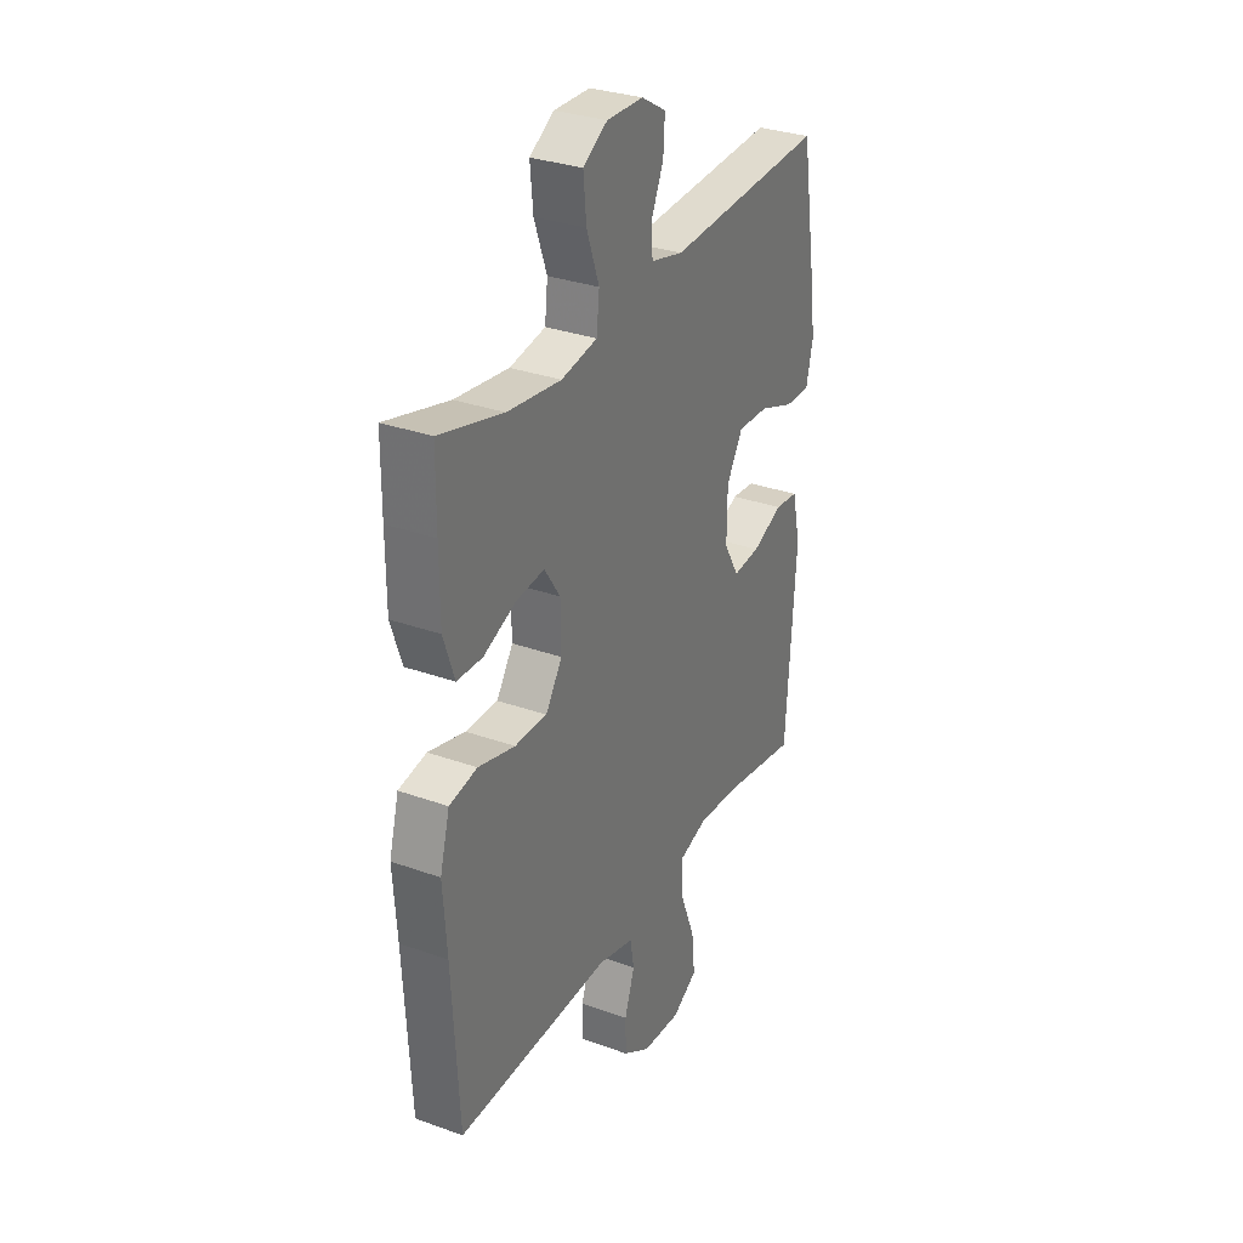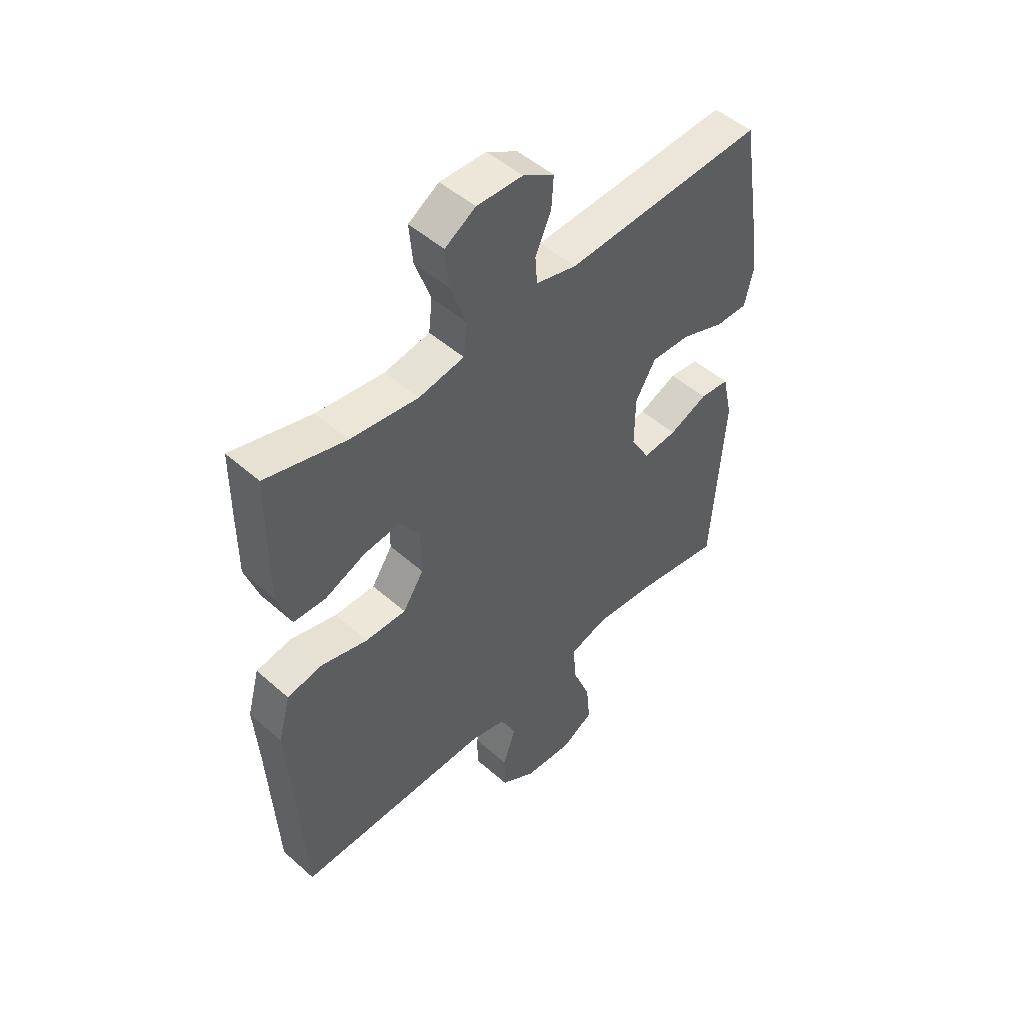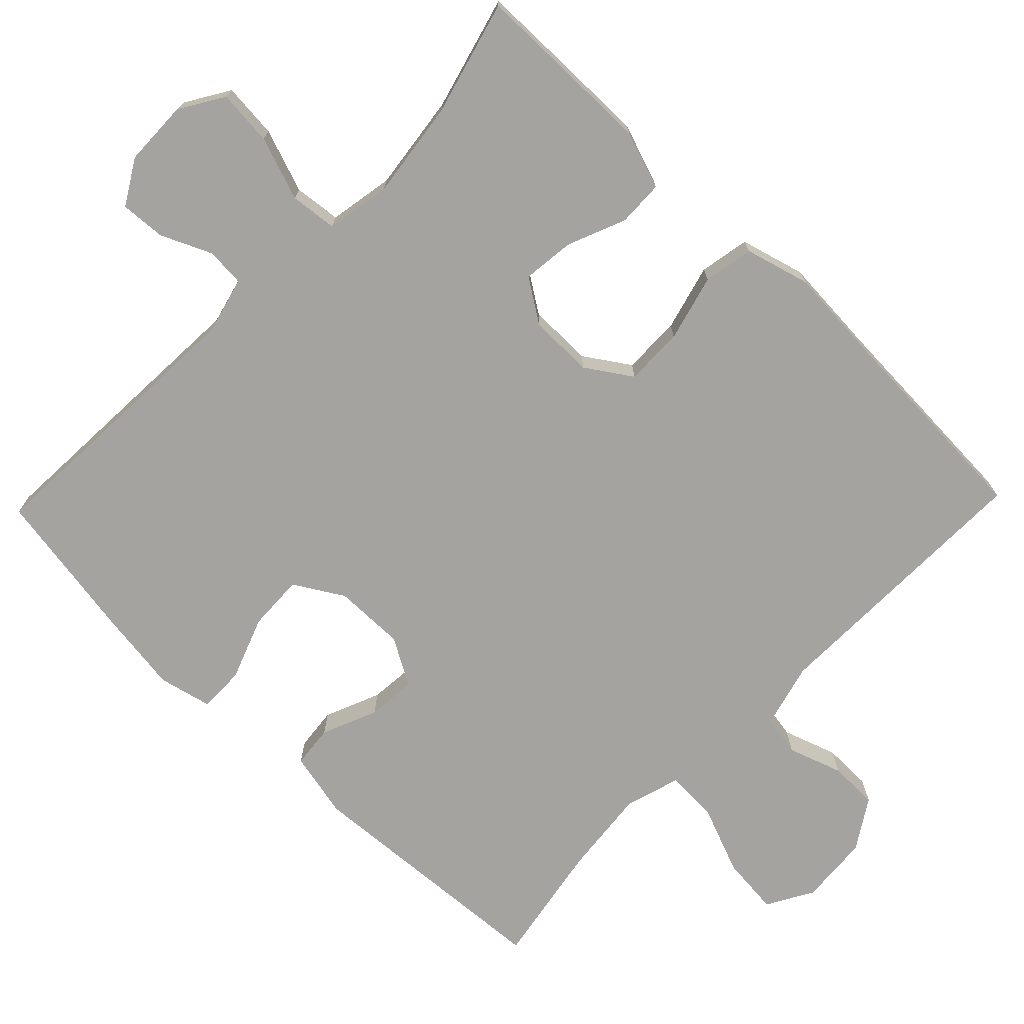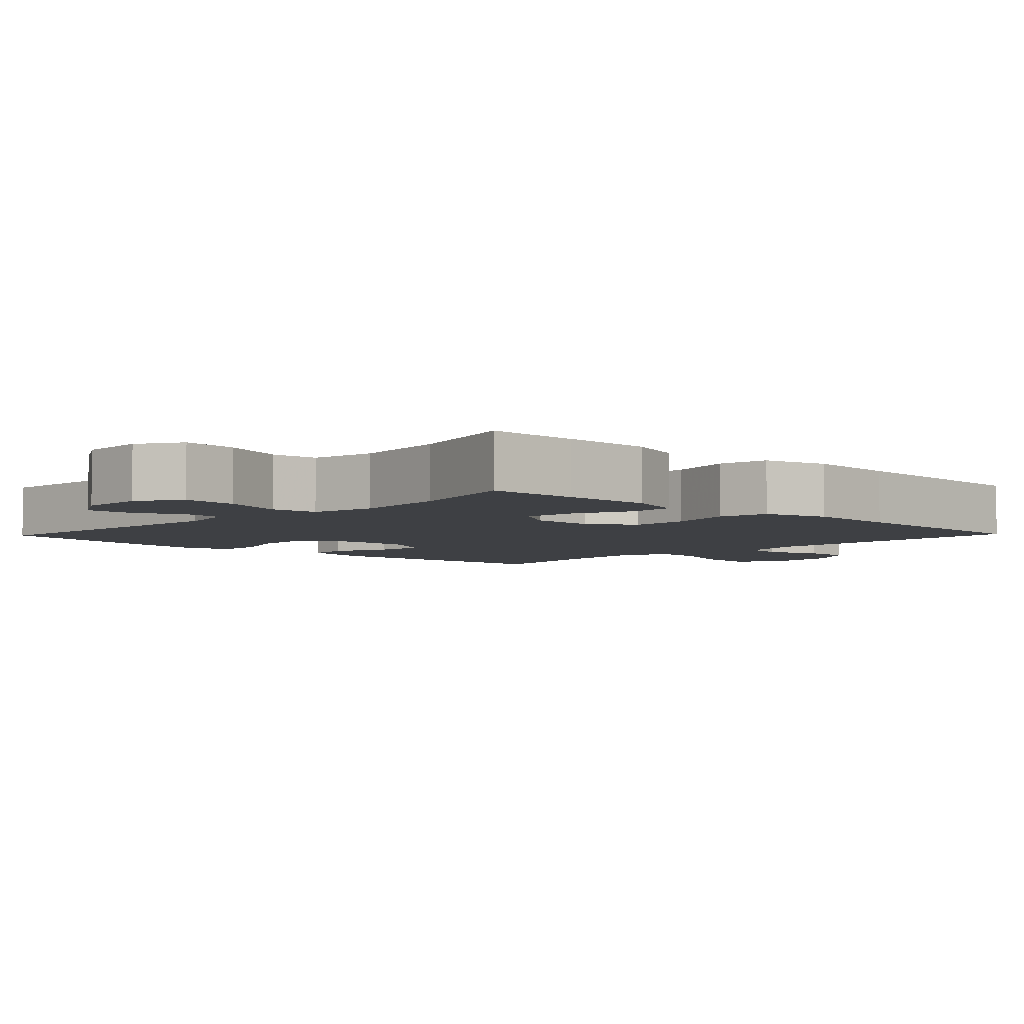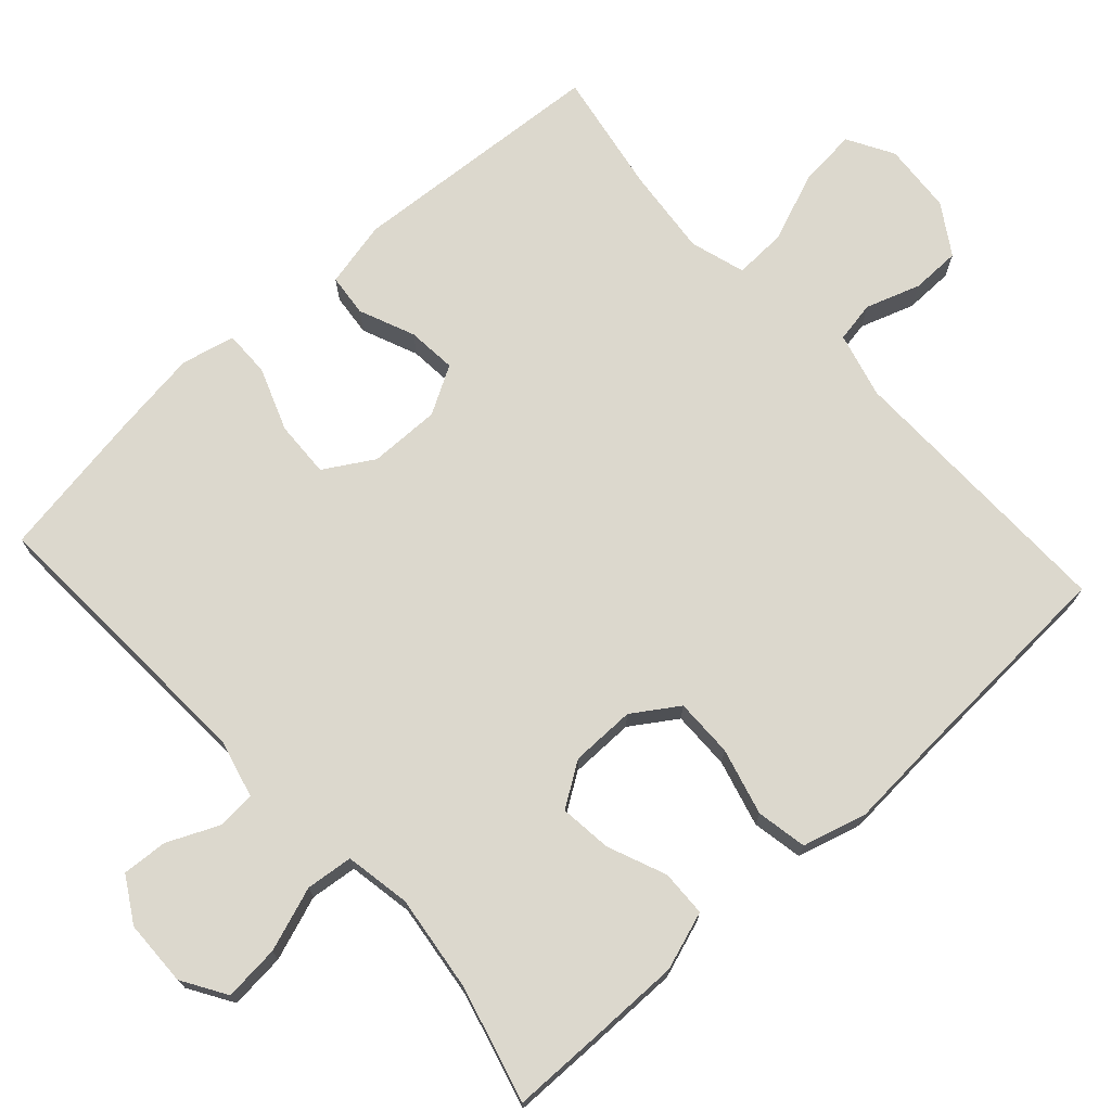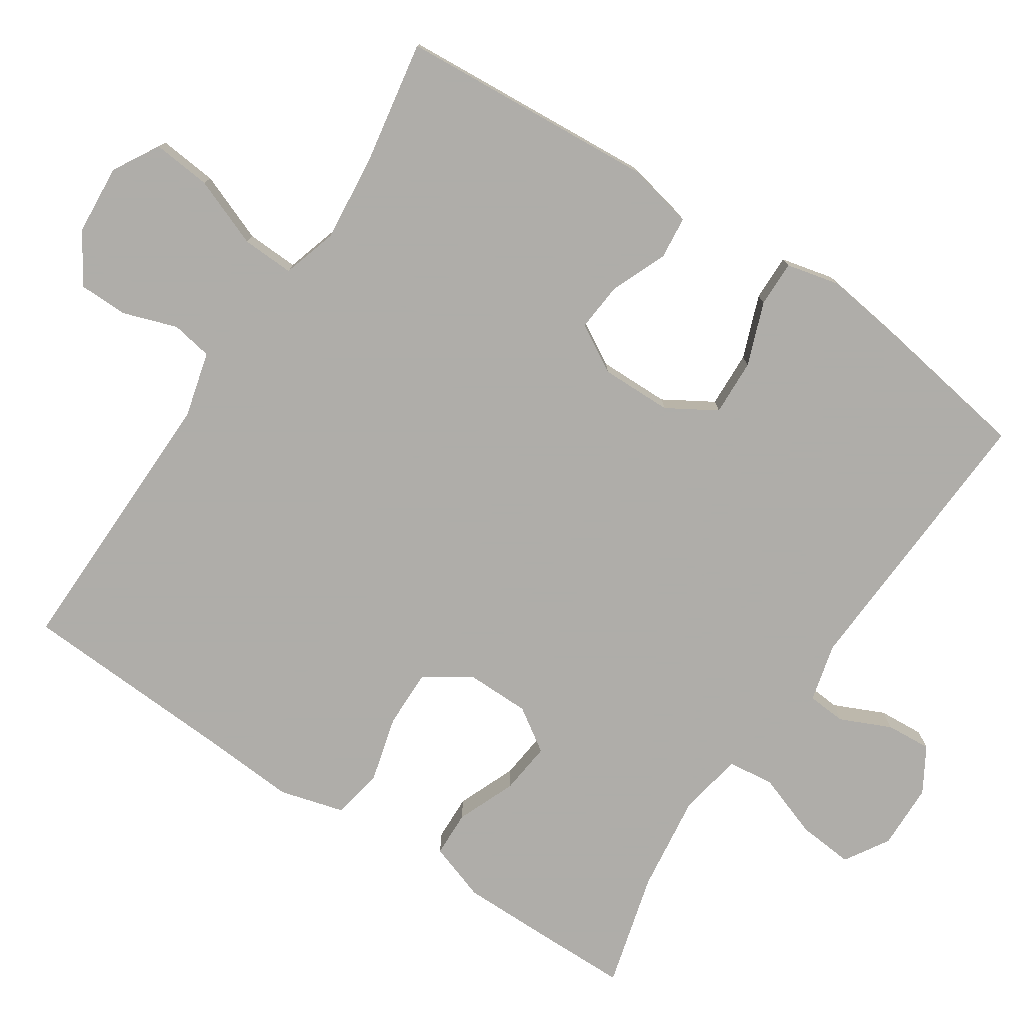
<metadata>
{"format":"obj","ext":"obj","renderer":"f3d","projection":"perspective","resolution":1024,"background":"white","views":[{"elev":31.3,"azim":117.1,"up":"+Z"},{"elev":49.5,"azim":134.3,"up":"+Z"},{"elev":-72.9,"azim":46.0,"up":"+Y"},{"elev":-4.7,"azim":46.2,"up":"+Y"},{"elev":72.4,"azim":47.8,"up":"+Y"},{"elev":-77.2,"azim":-123.4,"up":"+Y"}]}
</metadata>
<code>
v 0.5 0.07 0.5
v 0.501 0.07 0.374
v 0.501 0.07 0.25
v 0.474 0.07 0.171
v 0.411 0.07 0.169
v 0.331 0.07 0.202
v 0.26 0.07 0.21
v 0.221 0.07 0.151
v 0.22 0.07 0.063
v 0.261 0.07 0.001
v 0.341 0.07 0.002
v 0.432 0.07 0.026
v 0.501 0.07 0.013
v 0.525 0.07 -0.075
v 0.516 0.07 -0.205
v 0.5 0.07 -0.5
v 0.117 0.07 -0.493
v 0.028 0.07 -0.516
v 0.018 0.07 -0.572
v 0.043 0.07 -0.646
v 0.042 0.07 -0.713
v -0.026 0.07 -0.756
v -0.122 0.07 -0.763
v -0.185 0.07 -0.727
v -0.177 0.07 -0.647
v -0.14 0.07 -0.553
v -0.137 0.07 -0.482
v -0.212 0.07 -0.459
v -0.332 0.07 -0.471
v -0.5 0.07 -0.5
v -0.524 0.07 -0.148
v -0.504 0.07 -0.057
v -0.446 0.07 -0.051
v -0.37 0.07 -0.083
v -0.303 0.07 -0.089
v -0.266 0.07 -0.024
v -0.267 0.07 0.073
v -0.307 0.07 0.14
v -0.384 0.07 0.137
v -0.47 0.07 0.105
v -0.533 0.07 0.104
v -0.55 0.07 0.177
v -0.534 0.07 0.292
v -0.5 0.07 0.5
v -0.108 0.07 0.479
v -0.028 0.07 0.499
v -0.024 0.07 0.552
v -0.055 0.07 0.621
v -0.059 0.07 0.683
v 0.002 0.07 0.719
v 0.092 0.07 0.721
v 0.152 0.07 0.684
v 0.145 0.07 0.608
v 0.114 0.07 0.521
v 0.121 0.07 0.457
v 0.21 0.07 0.441
v 0.343 0.07 0.458
v 0.5 0 0.5
v 0.501 0 0.374
v 0.501 0 0.25
v 0.474 0 0.171
v 0.411 0 0.169
v 0.331 0 0.202
v 0.26 0 0.21
v 0.221 0 0.151
v 0.22 0 0.063
v 0.261 0 0.001
v 0.341 0 0.002
v 0.432 0 0.026
v 0.501 0 0.013
v 0.525 0 -0.075
v 0.516 0 -0.205
v 0.5 0 -0.5
v 0.117 0 -0.493
v 0.028 0 -0.516
v 0.018 0 -0.572
v 0.043 0 -0.646
v 0.042 0 -0.713
v -0.026 0 -0.756
v -0.122 0 -0.763
v -0.185 0 -0.727
v -0.177 0 -0.647
v -0.14 0 -0.553
v -0.137 0 -0.482
v -0.212 0 -0.459
v -0.332 0 -0.471
v -0.5 0 -0.5
v -0.524 0 -0.148
v -0.504 0 -0.057
v -0.446 0 -0.051
v -0.37 0 -0.083
v -0.303 0 -0.089
v -0.266 0 -0.024
v -0.267 0 0.073
v -0.307 0 0.14
v -0.384 0 0.137
v -0.47 0 0.105
v -0.533 0 0.104
v -0.55 0 0.177
v -0.534 0 0.292
v -0.5 0 0.5
v -0.108 0 0.479
v -0.028 0 0.499
v -0.024 0 0.552
v -0.055 0 0.621
v -0.059 0 0.683
v 0.002 0 0.719
v 0.092 0 0.721
v 0.152 0 0.684
v 0.145 0 0.608
v 0.114 0 0.521
v 0.121 0 0.457
v 0.21 0 0.441
v 0.343 0 0.458
f 51 52 53 54
f 51 54 55
f 50 51 55
f 47 48 49 50
f 46 47 50 55
f 45 46 55
f 44 45 55 56
f 42 43 44 56
f 39 40 41 42
f 38 39 42 56
f 31 32 33 34
f 29 30 31 34
f 28 29 34 35
f 27 28 35 36
f 23 24 25 26
f 23 26 27
f 22 23 27
f 19 20 21 22
f 18 19 22 27
f 17 18 27 36
f 15 16 17 36
f 11 12 13 14
f 10 11 14 15
f 3 4 5 6
f 3 6 7
f 57 1 2 3
f 57 3 7
f 37 38 56 57
f 37 57 7 8
f 10 15 36 37
f 9 10 37
f 8 9 37
f 111 110 109 108
f 112 111 108
f 112 108 107
f 107 106 105 104
f 112 107 104 103
f 112 103 102
f 113 112 102 101
f 113 101 100 99
f 99 98 97 96
f 113 99 96 95
f 91 90 89 88
f 91 88 87 86
f 92 91 86 85
f 93 92 85 84
f 83 82 81 80
f 84 83 80
f 84 80 79
f 79 78 77 76
f 84 79 76 75
f 93 84 75 74
f 93 74 73 72
f 71 70 69 68
f 72 71 68 67
f 63 62 61 60
f 64 63 60
f 60 59 58 114
f 64 60 114
f 114 113 95 94
f 65 64 114 94
f 94 93 72 67
f 94 67 66
f 94 66 65
f 1 58 59 2
f 2 59 60 3
f 3 60 61 4
f 4 61 62 5
f 5 62 63 6
f 6 63 64 7
f 7 64 65 8
f 8 65 66 9
f 9 66 67 10
f 10 67 68 11
f 11 68 69 12
f 12 69 70 13
f 13 70 71 14
f 14 71 72 15
f 15 72 73 16
f 16 73 74 17
f 17 74 75 18
f 18 75 76 19
f 19 76 77 20
f 20 77 78 21
f 21 78 79 22
f 22 79 80 23
f 23 80 81 24
f 24 81 82 25
f 25 82 83 26
f 26 83 84 27
f 27 84 85 28
f 28 85 86 29
f 29 86 87 30
f 30 87 88 31
f 31 88 89 32
f 32 89 90 33
f 33 90 91 34
f 34 91 92 35
f 35 92 93 36
f 36 93 94 37
f 37 94 95 38
f 38 95 96 39
f 39 96 97 40
f 40 97 98 41
f 41 98 99 42
f 42 99 100 43
f 43 100 101 44
f 44 101 102 45
f 45 102 103 46
f 46 103 104 47
f 47 104 105 48
f 48 105 106 49
f 49 106 107 50
f 50 107 108 51
f 51 108 109 52
f 52 109 110 53
f 53 110 111 54
f 54 111 112 55
f 55 112 113 56
f 56 113 114 57
f 57 114 58 1

</code>
